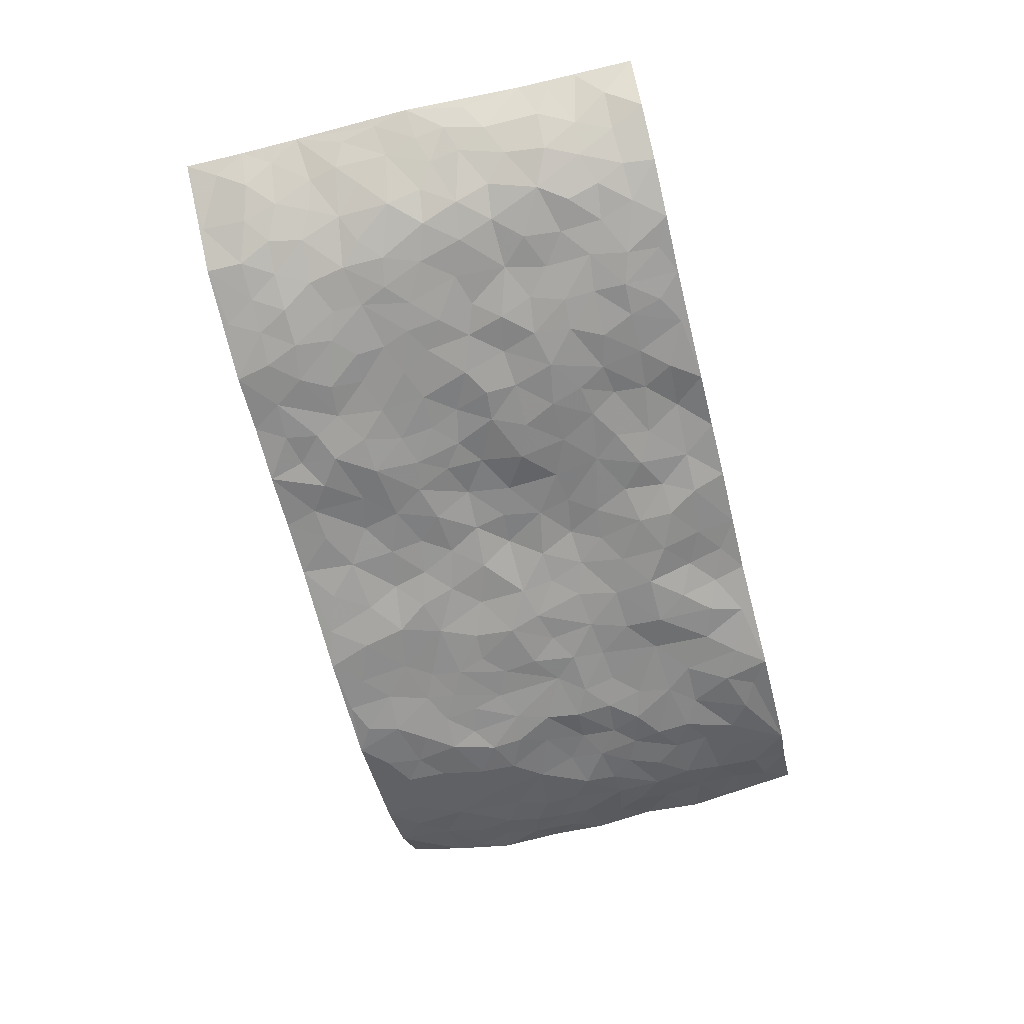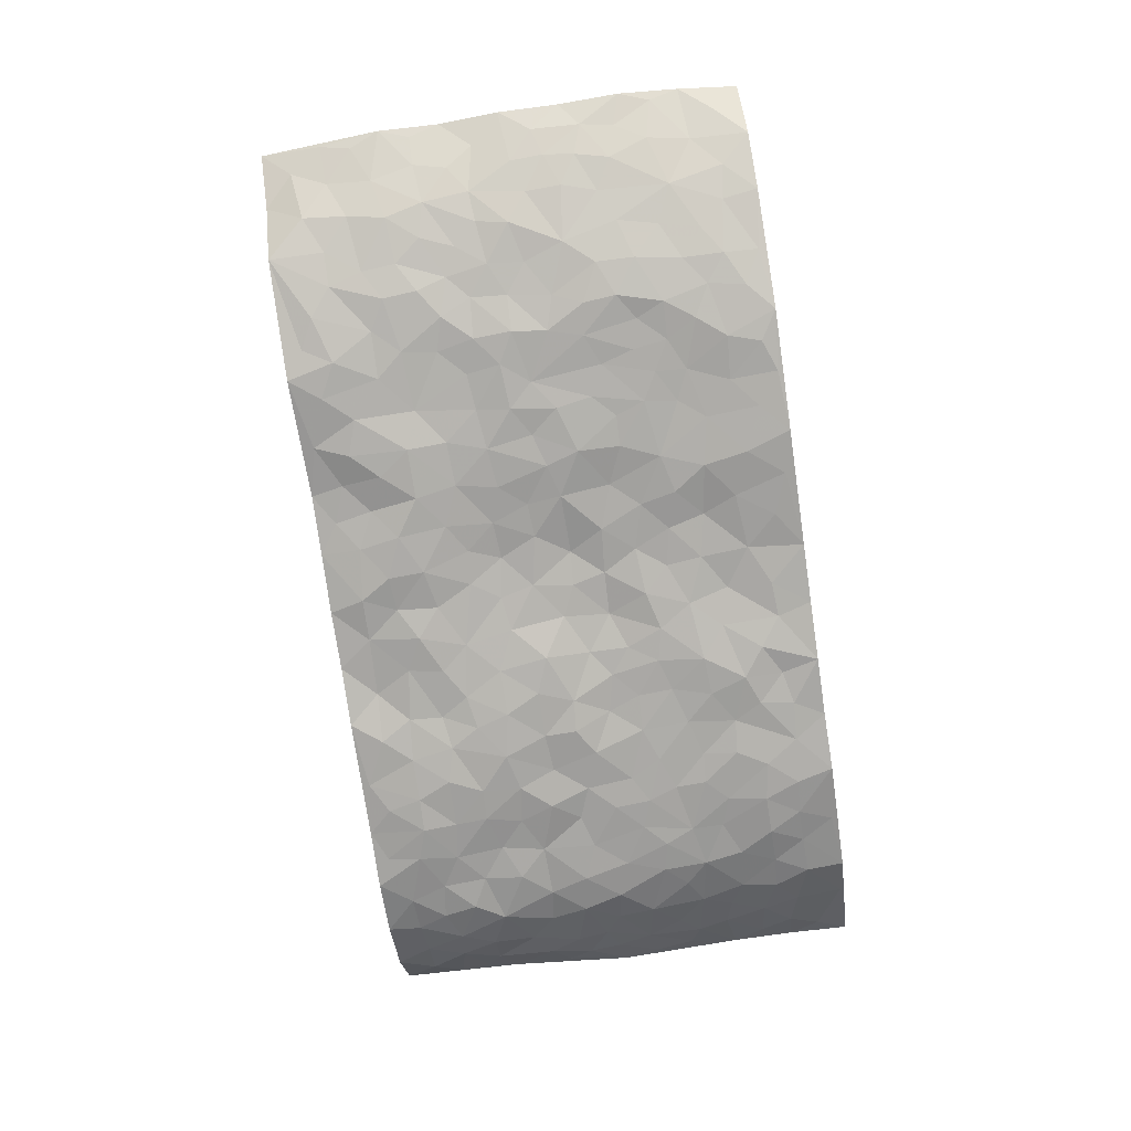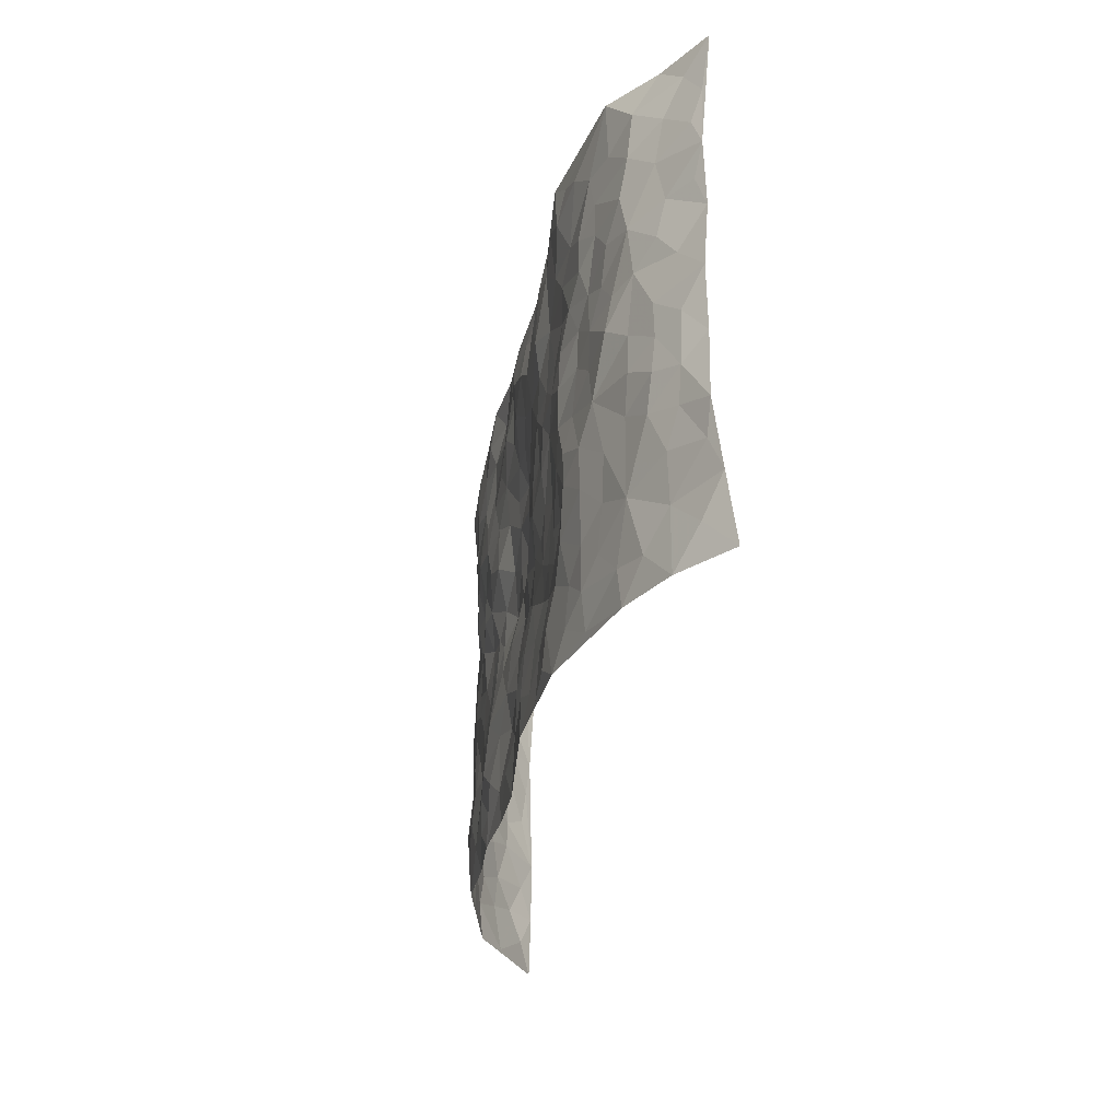
<metadata>
{"format":"obj","ext":"obj","renderer":"f3d","projection":"perspective","resolution":1024,"background":"white","views":[{"elev":-66.0,"azim":104.2,"up":"+Z"},{"elev":-76.9,"azim":-81.5,"up":"+Z"},{"elev":-30.1,"azim":-99.7,"up":"+Y"}]}
</metadata>
<code>
v -0.9318 0.006144 0.1657
v -0.9372 0.9963 0.1539
v 0.9367 0.0009078 0.1509
v 0.9173 0.9987 0.1688
v -0.7933 0.3924 0.03295
v -0.9527 0.5 0.1257
v -0.8491 0.3576 0.05948
v 0.0008069 0.003389 -0.02847
v -0.9531 0.2516 0.126
v -0.9051 0.338 0.09343
v -0.7279 0.001527 0.03089
v -0.9446 0.1289 0.1449
v -0.7093 0.2924 0.009335
v -0.8387 0.00196 0.08541
v -0.8329 0.2883 0.05428
v -0.4906 0.00169 -0.03705
v -0.9311 0.1897 0.1237
v -0.2935 0.1673 -0.03363
v -0.772 0.322 0.03221
v -0.8437 0.1207 0.08428
v -0.8964 0.06542 0.1187
v -0.7849 0.06401 0.05377
v -0.6705 0.1266 0.005389
v -0.7181 0.07469 0.02604
v -0.8591 0.2073 0.07773
v -0.8925 0.2704 0.09149
v -0.7639 0.1767 0.03358
v -0.6899 0.2096 0.009756
v -0.8546 0.4881 0.06344
v -0.9501 0.3757 0.1286
v -0.7333 0.9988 0.01526
v -0.5387 0.2222 -0.03224
v 0.2617 0.1594 -0.04623
v -0.9519 0.7486 0.1302
v -0.368 0.3931 -0.02927
v -0.7816 0.7532 0.02717
v -0.7954 0.8317 0.03914
v -0.5826 0.4423 -0.01868
v -0.601 0.606 -0.01085
v -0.4906 0.9976 -0.03313
v -0.9307 0.6864 0.1199
v -0.6623 0.5626 -0.003002
v -0.3918 0.754 -0.02515
v -0.5117 0.2799 -0.0265
v -0.4612 0.2252 -0.0284
v -0.4965 0.1622 -0.03284
v -0.45 0.6369 -0.02571
v -0.3679 0.56 -0.03474
v 0.1669 0.4743 -0.01781
v -0.3343 0.2209 -0.02578
v -0.2109 0.6106 -0.02822
v -0.3764 0.6292 -0.02877
v -0.3019 0.05892 -0.04403
v -0.6302 0.7106 -0.01424
v -0.396 0.1942 -0.02676
v -0.8598 0.6176 0.07121
v -0.03778 0.349 -0.01166
v 0.05785 0.3409 -0.02318
v 0.2998 0.4517 -0.02239
v -0.09541 0.5514 -0.01529
v -0.1659 0.5561 -0.02128
v 0.09359 0.6294 -0.0244
v -0.635 0.3461 -0.01764
v -0.7475 0.5737 0.01857
v -0.9257 0.8092 0.1191
v -0.5599 0.1288 -0.02129
v -0.3675 0.01305 -0.04433
v -0.7908 0.466 0.03492
v -0.6172 0.172 -0.0119
v -0.6114 0.01802 -0.004455
v -0.2442 0.003725 -0.05123
v -0.6151 0.0878 -0.01107
v -0.547 0.05287 -0.02612
v -0.4319 0.03764 -0.0441
v -0.452 0.1043 -0.04072
v -0.8751 0.6856 0.08432
v -0.9379 0.8725 0.1373
v -0.7378 0.509 0.008022
v 0.002254 0.996 -0.02272
v -0.8002 0.6752 0.03553
v -0.5646 0.3152 -0.03157
v -0.5143 0.4615 -0.03143
v 0.006836 0.5711 -0.01503
v -0.04972 0.483 -0.004171
v 0.003724 0.4198 -0.008968
v -0.1236 0.13 -0.03286
v -0.5719 0.6704 -0.02216
v -0.8955 0.5619 0.09574
v -0.7325 0.6913 0.0129
v -0.4505 0.2969 -0.0274
v -0.6328 0.2673 -0.01561
v -0.5033 0.6888 -0.02188
v -0.1732 0.4852 -0.02566
v -0.2626 0.4361 -0.03569
v -0.6478 0.6493 -0.002434
v -0.009851 0.1185 -0.02506
v -0.4166 0.5105 -0.02989
v -0.344 0.288 -0.02896
v -0.2409 0.5037 -0.03194
v -0.1812 0.3828 -0.01704
v -0.9472 0.6241 0.1356
v -0.705 0.6228 0.009198
v -0.808 0.5794 0.04264
v -0.3629 0.1105 -0.03685
v -0.5239 0.5337 -0.03263
v -0.6841 0.4055 -0.003877
v -0.1302 0.3251 -0.01784
v -0.1487 0.2509 -0.03049
v -0.52 0.6124 -0.02921
v 0.1106 0.7278 -0.02951
v -0.002882 0.216 -0.02161
v -0.07251 0.2744 -0.01891
v 0.005503 0.2895 -0.01702
v -0.4306 0.3637 -0.02647
v -0.196 0.1854 -0.03785
v -0.6549 0.4878 -0.003505
v -0.559 0.3815 -0.03091
v -0.4938 0.3918 -0.03091
v -0.3085 0.5243 -0.02976
v -0.259 0.3504 -0.02862
v -0.3563 0.467 -0.03402
v -0.2264 0.2715 -0.02815
v -0.09056 0.4122 -0.01752
v -0.5953 0.5316 -0.01264
v -0.09224 0.1995 -0.01892
v -0.2125 0.09543 -0.04619
v -0.4 0.258 -0.02829
v -0.9098 0.4378 0.09526
v -0.8572 0.4206 0.06455
v 0.0937 0.4224 -0.006032
v 0.2094 0.2396 -0.04312
v 0.08356 0.5168 -0.01408
v 0.01992 0.488 -0.01106
v 0.1673 0.3935 -0.02137
v 0.787 0.497 0.0359
v 0.2216 0.4343 -0.02267
v 0.2679 0.3147 -0.0331
v 0.1606 0.5659 -0.03724
v 0.1251 0.9957 -0.02204
v -0.2936 0.6195 -0.03253
v 0.4285 0.8779 -0.04577
v 0.4932 0.9959 -0.02941
v -0.2144 0.7792 -0.0406
v -0.05666 0.8625 -0.04111
v -0.3224 0.3485 -0.02842
v -0.4609 0.5665 -0.03315
v -0.07308 0.05474 -0.03567
v -0.1571 0.02398 -0.04369
v 0.1242 0.003995 -0.02941
v 0.01472 0.8583 -0.02996
v -0.0157 0.6988 -0.02188
v 0.4248 0.1982 -0.03942
v 0.3436 0.291 -0.03475
v 0.5956 0.5261 -0.01441
v 0.5281 0.5461 -0.0165
v 0.4589 0.1366 -0.04196
v 0.5263 0.2284 -0.03121
v 0.417 0.3623 -0.03294
v 0.02369 0.6402 -0.01695
v -0.05916 0.6273 -0.009983
v -0.1461 0.7286 -0.03181
v -0.08601 0.6924 -0.02223
v -0.0587 0.7893 -0.03783
v -0.1365 0.6329 -0.02022
v 0.02242 0.7734 -0.02782
v 0.2467 0.9952 -0.0354
v -0.01667 0.9252 -0.03546
v -0.2691 0.8449 -0.03828
v -0.1985 0.8767 -0.02341
v -0.3172 0.78 -0.04099
v -0.2443 0.9944 -0.007776
v -0.2283 0.6953 -0.03197
v -0.3188 0.6998 -0.0324
v -0.1394 0.828 -0.04105
v -0.1207 0.9949 -0.01451
v 0.2209 0.7441 -0.03677
v 0.176 0.6657 -0.03423
v 0.3295 0.5938 -0.0382
v 0.2628 0.5222 -0.0345
v 0.2687 0.6641 -0.04481
v 0.4292 0.742 -0.0443
v 0.3596 0.6809 -0.04825
v 0.2891 0.7313 -0.04323
v 0.07074 0.9263 -0.02598
v 0.08037 0.8215 -0.03692
v 0.1478 0.8557 -0.02949
v 0.2535 0.8708 -0.03227
v 0.3254 0.7911 -0.04205
v 0.2337 0.594 -0.04168
v -0.8632 0.8666 0.08726
v -0.6831 0.8169 0.003741
v -0.8565 0.7743 0.07308
v -0.8311 0.9958 0.09106
v -0.892 0.938 0.1174
v -0.8039 0.9216 0.04739
v -0.7316 0.8858 0.01978
v -0.6078 0.9294 -0.01746
v -0.6634 0.8861 -0.001463
v -0.6888 0.7461 0.003006
v -0.5631 0.8147 -0.0178
v -0.6252 0.7815 -0.01447
v -0.5139 0.9004 -0.03361
v -0.3926 0.8772 -0.03227
v -0.5466 0.9596 -0.0231
v -0.4673 0.8161 -0.02732
v -0.4439 0.9353 -0.03451
v -0.3455 0.9705 -0.02242
v -0.5146 0.761 -0.02402
v -0.3205 0.9002 -0.03467
v -0.2587 0.9268 -0.0178
v 0.1587 0.7832 -0.03516
v 0.2583 0.8018 -0.03135
v 0.1914 0.9304 -0.02014
v 0.3973 0.8097 -0.04782
v 0.3407 0.8781 -0.04101
v 0.3843 0.9799 -0.03463
v 0.2912 0.9349 -0.04026
v 0.4454 0.9459 -0.04022
v 0.3835 0.4932 -0.03245
v 0.3282 0.5277 -0.0393
v 0.4882 0.6022 -0.03293
v 0.4364 0.6625 -0.0392
v 0.4089 0.5872 -0.02859
v 0.3553 0.1919 -0.03492
v 0.4848 0.3355 -0.0308
v 0.4625 0.5218 -0.0238
v 0.3492 0.3888 -0.03065
v -0.1231 0.9119 -0.02838
v -0.1826 0.9541 -0.01541
v 0.3225 0.1352 -0.04124
v 0.6107 0.01515 -0.009715
v 0.2022 0.3346 -0.03224
v 0.2731 0.3856 -0.02742
v 0.5871 0.2481 -0.02125
v 0.733 0.9995 0.01095
v 0.9341 0.2503 0.1551
v 0.497 0.8104 -0.03788
v 0.7227 0.4873 -0.001016
v 0.4936 0.7449 -0.03758
v 0.9379 0.5014 0.1496
v 0.6726 0.2943 -0.009496
v 0.5132 0.468 -0.02704
v 0.7733 0.3109 0.03318
v 0.5659 0.4159 -0.02594
v 0.491 0.003442 -0.03619
v 0.09057 0.2533 -0.02707
v 0.5081 0.07799 -0.03996
v 0.1351 0.3199 -0.02909
v 0.4195 0.2679 -0.03239
v 0.8534 0.265 0.08673
v 0.6465 0.4618 -0.01556
v 0.5803 0.08272 -0.02665
v 0.4523 0.4261 -0.02812
v 0.6123 0.372 -0.02326
v 0.2884 0.2344 -0.04061
v 0.4818 0.2727 -0.03459
v 0.2657 0.08114 -0.03428
v 0.3687 0.004552 -0.03222
v 0.2463 0.004778 -0.03929
v 0.202 0.1168 -0.04154
v 0.06922 0.1709 -0.01915
v 0.146 0.1914 -0.03106
v 0.6166 0.1476 -0.02607
v 0.7769 0.4228 0.02408
v 0.7464 0.2209 0.01904
v 0.6511 0.08105 -0.00675
v 0.6742 0.3847 -0.01296
v 0.7198 0.3392 0.005368
v 0.8668 0.3261 0.08933
v 0.7482 0.5677 0.009951
v 0.6923 0.1456 0.001119
v 0.7605 0.1496 0.02495
v 0.8284 0.3676 0.0636
v 0.9093 0.3497 0.1275
v 0.8653 0.4389 0.09122
v 0.5861 0.3135 -0.02319
v 0.8093 0.1054 0.05539
v 0.3341 0.0656 -0.03837
v 0.4135 0.07079 -0.03867
v 0.07218 0.07935 -0.03005
v 0.1442 0.07426 -0.031
v 0.9225 0.7495 0.162
v 0.7303 0.07891 0.0129
v 0.6586 0.2159 -0.01314
v 0.9237 0.4255 0.139
v 0.8833 0.5097 0.1019
v 0.7989 0.2502 0.04999
v 0.5369 0.1493 -0.03838
v 0.7294 0.001348 0.02
v 0.5068 0.3945 -0.03107
v 0.9055 0.06315 0.1271
v 0.934 0.1252 0.154
v 0.8275 0.18 0.06403
v 0.8759 0.124 0.09786
v 0.8104 0.008781 0.07051
v 0.9036 0.1878 0.1263
v 0.6707 0.5556 -0.01014
v 0.695 0.6325 -0.0002321
v 0.589 0.6352 -0.01287
v 0.8162 0.6921 0.05437
v 0.6365 0.7709 -0.01433
v 0.9159 0.6255 0.1395
v 0.7657 0.6419 0.02612
v 0.8424 0.5956 0.06902
v 0.738 0.7441 0.003411
v 0.8335 0.5308 0.06626
v 0.8903 0.5746 0.1077
v 0.8718 0.6601 0.09106
v 0.6451 0.6916 -0.01452
v 0.57 0.7229 -0.01876
v 0.5139 0.673 -0.02651
v 0.8386 0.8533 0.06957
v 0.715 0.8716 0.0008119
v 0.8085 0.7774 0.03984
v 0.8698 0.7787 0.1005
v 0.7791 0.8453 0.0263
v 0.9181 0.8741 0.1631
v 0.6999 0.8025 -0.01029
v 0.9056 0.8114 0.145
v 0.7408 0.9325 0.01474
v 0.8397 0.9996 0.07316
v 0.6159 0.9977 -0.0248
v 0.8095 0.927 0.05462
v 0.8769 0.9288 0.1089
v 0.6654 0.9344 -0.01339
v 0.5628 0.9003 -0.03675
v 0.4975 0.8797 -0.04553
v 0.555 0.9681 -0.02951
v 0.5751 0.821 -0.02675
v 0.6407 0.8603 -0.0152
f 29 6 128
f 12 21 20
f 26 10 9
f 55 45 46
f 27 19 15
f 26 9 17
f 101 6 88
f 12 1 21
f 7 15 19
f 125 86 96
f 84 123 85
f 129 29 128
f 25 27 15
f 12 20 17
f 73 75 66
f 22 14 11
f 26 17 25
f 9 12 17
f 25 15 26
f 5 129 7
f 52 146 48
f 55 18 50
f 7 19 5
f 20 27 25
f 124 82 105
f 41 76 34
f 20 14 22
f 14 20 21
f 14 21 1
f 24 22 11
f 24 27 22
f 72 66 69
f 69 32 91
f 70 24 11
f 24 23 27
f 17 20 25
f 27 20 22
f 10 15 7
f 10 26 15
f 23 28 27
f 27 13 19
f 28 23 69
f 13 27 28
f 119 121 94
f 10 7 129
f 6 30 128
f 9 10 30
f 36 192 80
f 80 102 89
f 118 81 44
f 64 103 78
f 115 126 86
f 45 32 46
f 91 63 13
f 129 68 29
f 95 87 54
f 95 54 199
f 202 40 204
f 82 97 105
f 29 88 6
f 18 55 104
f 148 126 71
f 38 82 124
f 50 18 122
f 117 82 38
f 5 19 106
f 82 117 118
f 80 64 102
f 127 45 55
f 194 77 190
f 98 35 114
f 39 124 105
f 127 50 98
f 106 19 13
f 66 75 46
f 39 95 42
f 63 117 38
f 95 89 102
f 101 56 76
f 51 140 99
f 18 53 126
f 62 83 132
f 45 127 90
f 112 113 57
f 103 29 68
f 130 85 58
f 109 39 105
f 35 94 121
f 113 246 58
f 151 165 163
f 120 100 94
f 114 127 98
f 192 190 65
f 95 39 87
f 36 191 37
f 67 104 74
f 56 101 88
f 13 63 106
f 192 34 76
f 268 241 243
f 108 115 125
f 93 84 60
f 133 84 85
f 156 288 157
f 101 76 41
f 80 103 64
f 105 97 146
f 99 61 51
f 92 109 47
f 125 96 111
f 158 227 153
f 75 104 55
f 69 66 32
f 81 91 32
f 106 78 68
f 42 64 78
f 77 34 65
f 24 70 72
f 75 73 16
f 16 71 67
f 2 34 77
f 13 28 91
f 103 56 88
f 56 80 76
f 72 69 23
f 11 16 70
f 16 73 70
f 16 67 74
f 115 18 126
f 24 72 23
f 73 72 70
f 16 74 75
f 72 73 66
f 32 45 44
f 84 83 60
f 66 46 32
f 78 106 116
f 117 63 81
f 67 53 104
f 103 68 78
f 69 91 28
f 36 80 89
f 106 38 116
f 106 68 5
f 81 118 117
f 62 132 138
f 32 44 81
f 53 67 71
f 57 58 85
f 123 100 107
f 93 60 61
f 33 230 224
f 8 96 147
f 132 133 130
f 140 48 119
f 93 100 123
f 122 98 50
f 164 60 160
f 53 71 126
f 125 112 108
f 193 194 195
f 75 55 46
f 63 91 81
f 56 103 80
f 196 198 31
f 18 104 53
f 121 48 97
f 38 106 63
f 118 97 82
f 97 35 121
f 51 172 140
f 130 134 49
f 87 39 109
f 288 252 263
f 97 114 35
f 47 43 92
f 57 113 58
f 248 130 58
f 34 101 41
f 114 90 127
f 116 124 42
f 145 94 35
f 118 114 97
f 167 79 175
f 98 145 35
f 85 123 57
f 43 47 52
f 199 36 89
f 42 78 116
f 159 83 62
f 88 29 103
f 74 104 75
f 118 44 90
f 173 140 172
f 42 95 102
f 190 192 37
f 65 190 77
f 89 95 199
f 125 111 112
f 92 87 109
f 18 115 122
f 177 180 176
f 112 57 107
f 109 105 146
f 93 94 100
f 285 286 275
f 96 86 147
f 137 232 131
f 57 123 107
f 87 92 208
f 49 134 136
f 132 130 49
f 161 164 162
f 50 127 55
f 122 108 107
f 122 107 100
f 48 140 52
f 118 90 114
f 99 119 94
f 123 84 93
f 36 37 192
f 48 121 119
f 120 122 100
f 39 42 124
f 38 124 116
f 248 58 246
f 44 45 90
f 98 122 120
f 146 52 47
f 94 93 99
f 168 209 170
f 212 183 188
f 202 197 200
f 42 102 64
f 107 108 112
f 99 93 61
f 8 280 96
f 112 111 113
f 125 115 86
f 115 108 122
f 128 30 10
f 5 68 129
f 10 129 128
f 132 49 138
f 83 84 133
f 130 133 85
f 83 133 132
f 248 134 130
f 156 152 224
f 151 110 165
f 212 186 211
f 153 224 249
f 254 251 244
f 246 261 262
f 225 158 249
f 49 136 179
f 185 184 150
f 214 188 181
f 181 188 182
f 161 163 174
f 143 170 172
f 110 211 185
f 184 79 167
f 174 228 169
f 62 110 159
f 163 150 144
f 210 169 229
f 170 143 168
f 176 211 110
f 98 120 145
f 94 145 120
f 48 146 97
f 109 146 47
f 148 86 126
f 147 86 148
f 71 8 148
f 8 147 148
f 244 276 254
f 232 136 134
f 174 143 161
f 60 83 160
f 163 162 151
f 159 160 83
f 261 281 262
f 259 281 149
f 219 220 59
f 246 113 111
f 33 255 131
f 157 256 152
f 137 255 153
f 230 278 279
f 262 260 33
f 154 155 242
f 131 255 137
f 248 131 232
f 281 280 149
f 259 258 278
f 220 179 59
f 159 151 160
f 162 160 151
f 164 61 60
f 228 174 144
f 144 174 163
f 159 110 151
f 161 172 164
f 186 184 185
f 161 162 163
f 61 164 51
f 160 162 164
f 187 217 213
f 150 163 165
f 205 202 200
f 79 184 139
f 170 43 173
f 174 169 143
f 161 143 172
f 167 144 150
f 176 180 183
f 172 170 173
f 223 226 221
f 185 150 165
f 99 140 119
f 207 206 203
f 172 51 164
f 43 52 173
f 173 52 140
f 167 175 228
f 228 229 169
f 210 168 169
f 177 110 62
f 189 138 179
f 62 138 177
f 136 232 233
f 181 182 222
f 150 184 167
f 178 180 189
f 49 179 138
f 177 138 189
f 180 178 182
f 178 179 220
f 307 308 304
f 222 223 221
f 215 187 188
f 176 183 212
f 187 213 186
f 214 215 188
f 185 211 186
f 237 181 239
f 182 188 183
f 110 185 165
f 216 215 141
f 211 176 212
f 182 183 180
f 176 110 177
f 213 184 186
f 178 189 179
f 177 189 180
f 195 190 37
f 197 198 200
f 195 194 190
f 34 192 65
f 80 192 76
f 37 196 195
f 194 2 77
f 193 2 194
f 196 37 191
f 31 193 195
f 198 196 191
f 31 195 196
f 199 201 191
f 197 204 31
f 198 191 201
f 31 198 197
f 201 199 54
f 36 199 191
f 54 208 201
f 208 43 205
f 208 54 87
f 198 201 200
f 206 205 203
f 43 170 203
f 210 207 209
f 40 202 206
f 31 204 40
f 197 202 204
f 208 205 200
f 43 203 205
f 205 206 202
f 203 209 207
f 171 40 207
f 40 206 207
f 208 200 201
f 43 208 92
f 170 209 203
f 168 143 169
f 207 210 171
f 168 210 209
f 188 187 212
f 212 187 186
f 166 139 213
f 184 213 139
f 237 214 181
f 215 214 141
f 216 141 218
f 213 217 166
f 142 166 216
f 217 216 166
f 187 215 217
f 216 217 215
f 237 141 214
f 142 216 218
f 223 222 182
f 179 136 59
f 223 220 219
f 267 238 251
f 237 327 141
f 223 182 178
f 158 290 253
f 220 223 178
f 59 233 227
f 233 59 136
f 248 246 131
f 153 249 158
f 251 254 267
f 223 219 226
f 111 261 246
f 297 251 238
f 276 256 157
f 167 228 144
f 229 228 175
f 175 171 229
f 229 171 210
f 260 257 33
f 265 271 272
f 266 289 283
f 269 243 250
f 249 224 152
f 266 283 271
f 227 233 137
f 253 227 158
f 325 313 320
f 135 264 275
f 310 329 239
f 270 298 297
f 249 256 225
f 275 273 269
f 311 222 221
f 155 154 299
f 234 276 157
f 310 311 299
f 222 239 181
f 221 226 155
f 266 263 252
f 242 290 244
f 264 273 275
f 273 264 243
f 242 244 154
f 276 290 225
f 288 234 157
f 240 282 302
f 275 286 306
f 225 290 158
f 234 263 284
f 241 254 276
f 233 232 137
f 137 153 227
f 264 135 238
f 244 251 154
f 260 259 257
f 227 253 219
f 33 224 255
f 154 297 299
f 240 302 307
f 297 154 251
f 264 268 243
f 253 226 219
f 271 284 263
f 277 294 293
f 290 242 253
f 241 234 284
f 59 227 219
f 242 155 226
f 252 245 231
f 157 152 156
f 257 230 33
f 152 256 249
f 278 230 257
f 262 33 131
f 224 153 255
f 259 278 257
f 134 248 232
f 230 279 224
f 96 261 111
f 261 96 280
f 280 281 261
f 246 262 131
f 252 247 245
f 268 267 241
f 283 277 272
f 288 247 252
f 275 274 285
f 295 291 294
f 267 268 264
f 263 234 288
f 309 310 299
f 290 276 244
f 283 272 271
f 267 254 241
f 265 243 241
f 236 240 285
f 297 238 270
f 303 305 298
f 241 276 234
f 221 155 299
f 272 277 293
f 250 243 287
f 286 285 240
f 284 271 265
f 271 263 266
f 295 3 291
f 225 256 276
f 241 284 265
f 289 266 231
f 3 292 291
f 321 235 323
f 293 294 296
f 279 278 258
f 245 279 258
f 279 156 224
f 260 281 259
f 280 8 149
f 262 281 260
f 231 266 252
f 267 264 238
f 306 304 270
f 283 289 295
f 243 269 273
f 236 269 250
f 294 292 296
f 274 236 285
f 269 274 275
f 250 287 293
f 245 289 231
f 236 274 269
f 156 279 247
f 242 226 253
f 247 279 245
f 243 265 287
f 288 156 247
f 265 272 293
f 296 292 236
f 293 287 265
f 295 294 277
f 277 283 295
f 236 250 296
f 289 3 295
f 292 294 291
f 293 296 250
f 300 304 308
f 325 320 235
f 329 330 326
f 270 304 303
f 270 303 298
f 309 305 301
f 135 306 270
f 299 297 298
f 298 309 299
f 238 135 270
f 300 314 305
f 303 300 305
f 304 306 307
f 300 303 304
f 282 319 315
f 322 325 235
f 275 306 135
f 307 306 286
f 240 307 286
f 308 307 302
f 302 282 308
f 308 282 315
f 305 309 298
f 310 309 301
f 310 301 329
f 310 239 311
f 222 311 239
f 299 311 221
f 319 312 315
f 312 323 316
f 301 305 318
f 305 314 316
f 300 308 315
f 316 314 312
f 312 314 315
f 315 314 300
f 323 312 324
f 316 313 318
f 282 4 317
f 330 313 325
f 4 321 324
f 235 320 323
f 282 317 319
f 312 319 317
f 326 325 322
f 316 320 313
f 316 318 305
f 142 218 327
f 327 218 141
f 316 323 320
f 324 312 317
f 4 324 317
f 321 323 324
f 318 313 330
f 328 326 322
f 326 327 329
f 329 327 237
f 326 328 327
f 322 142 328
f 327 328 142
f 329 237 239
f 301 318 330
f 326 330 325
f 330 329 301

</code>
